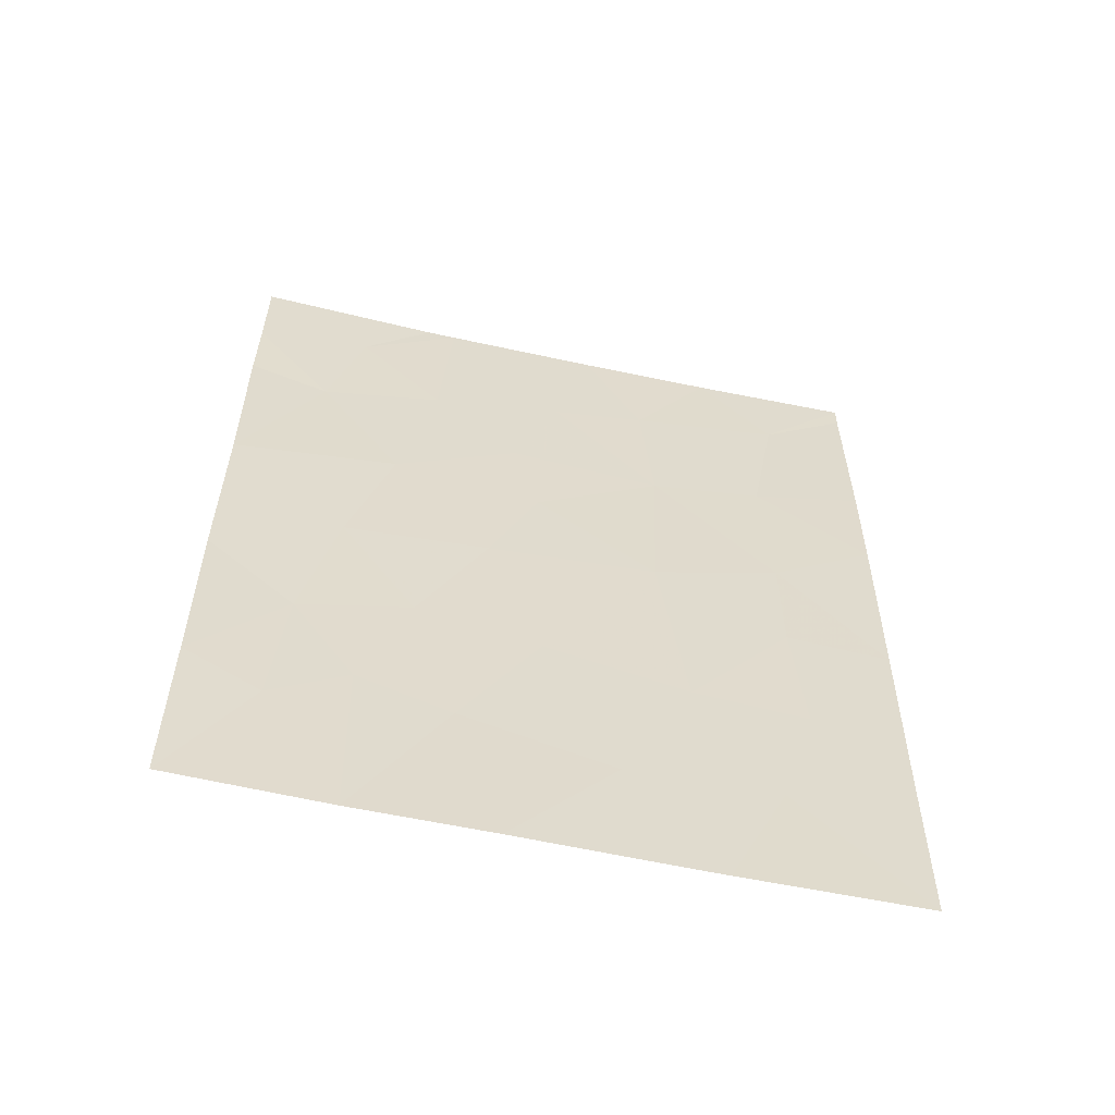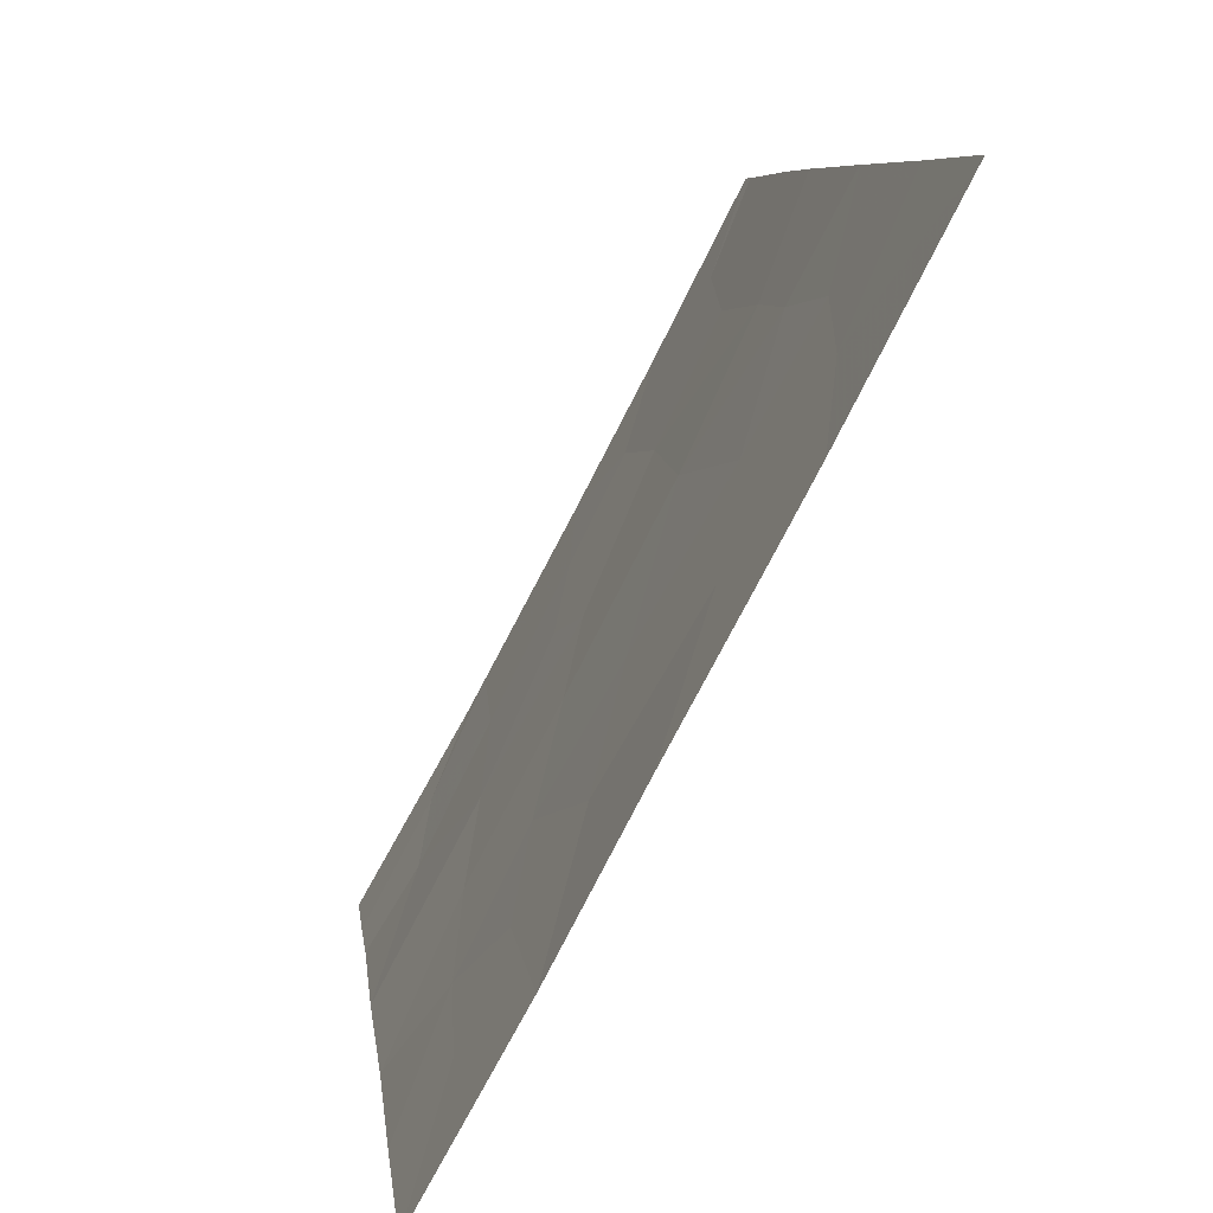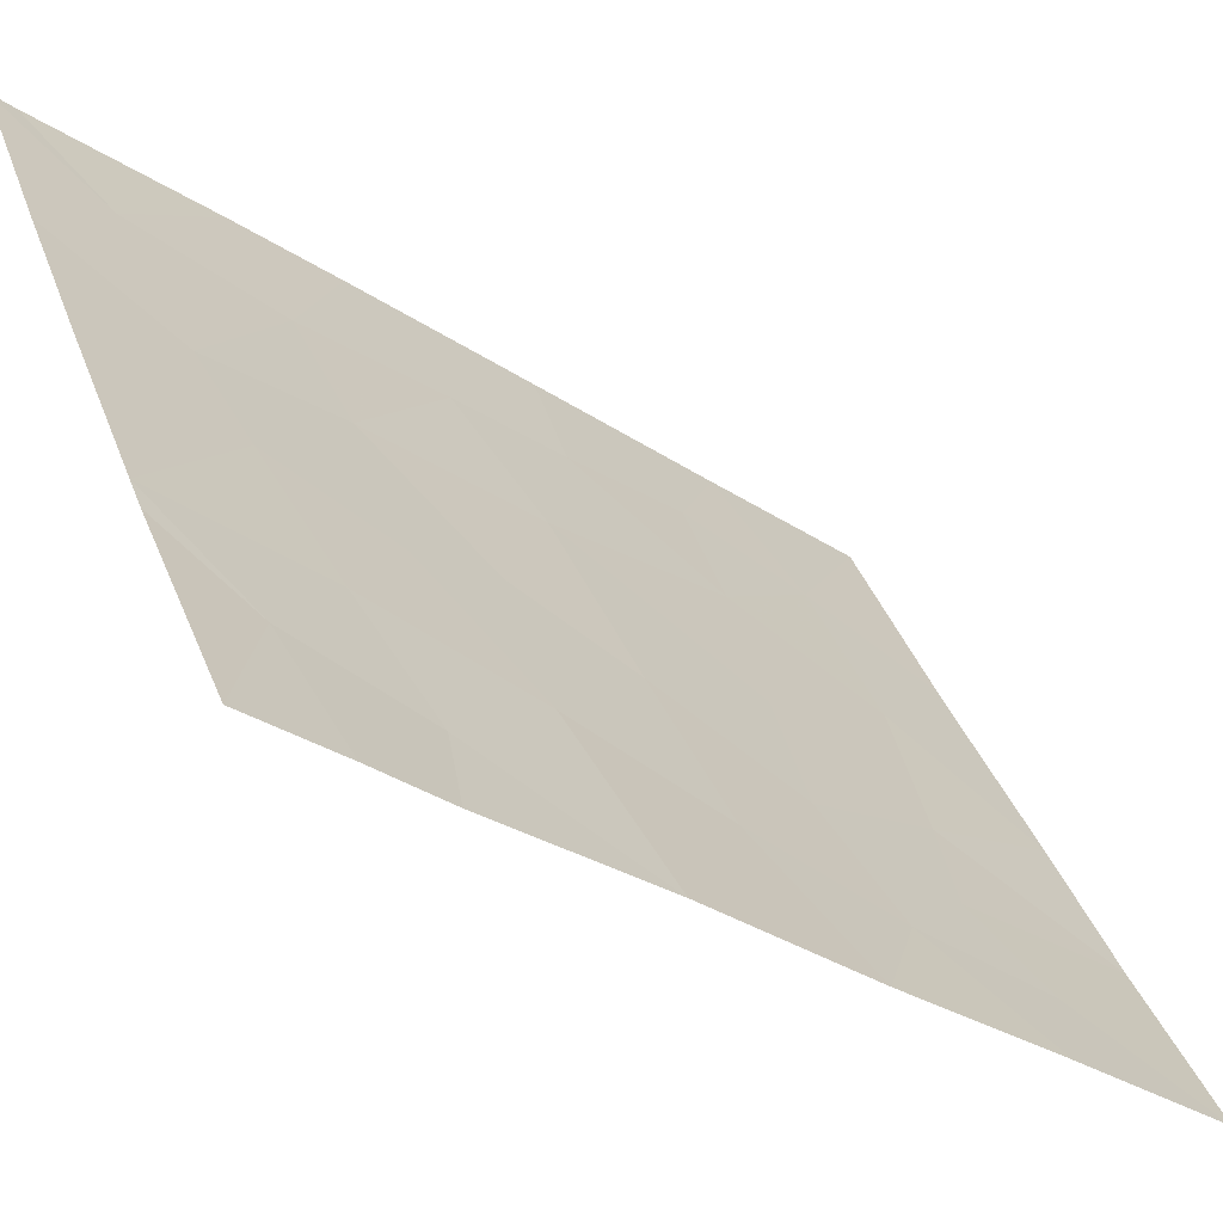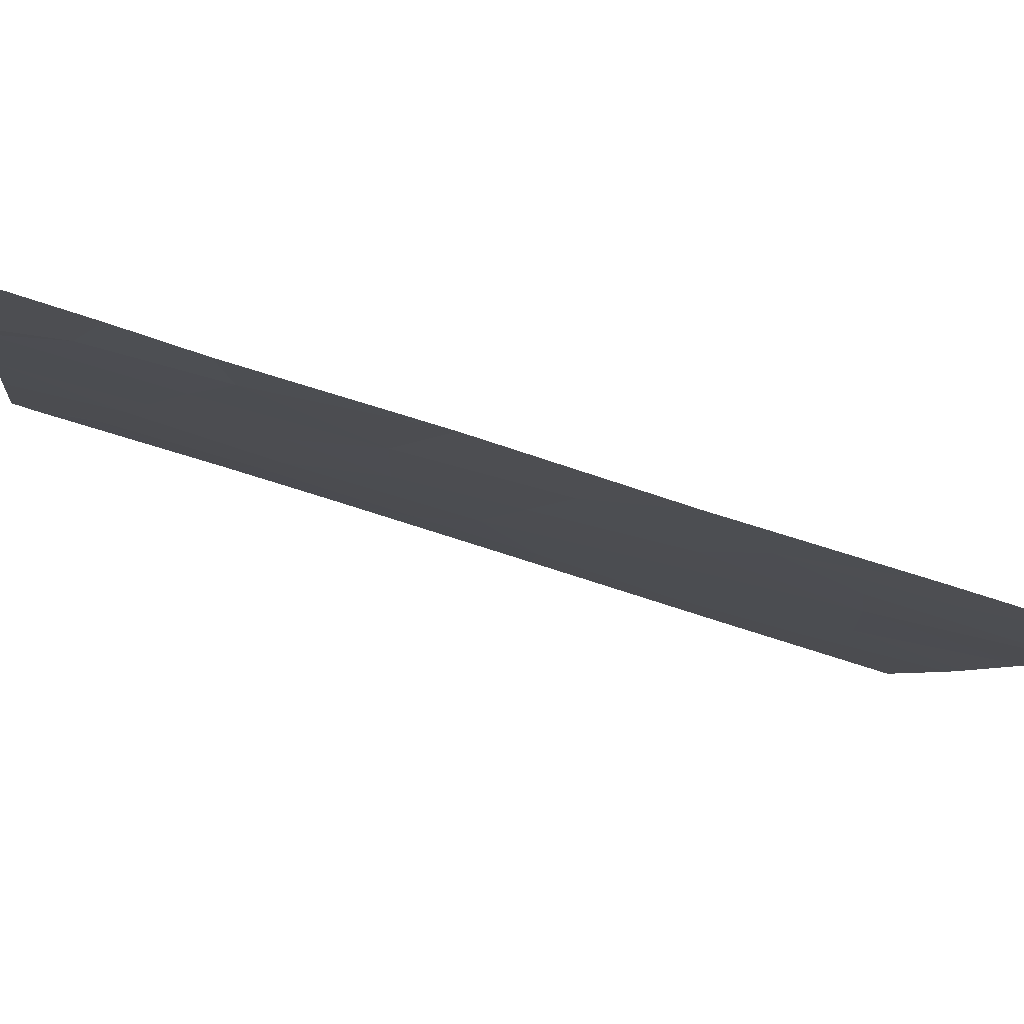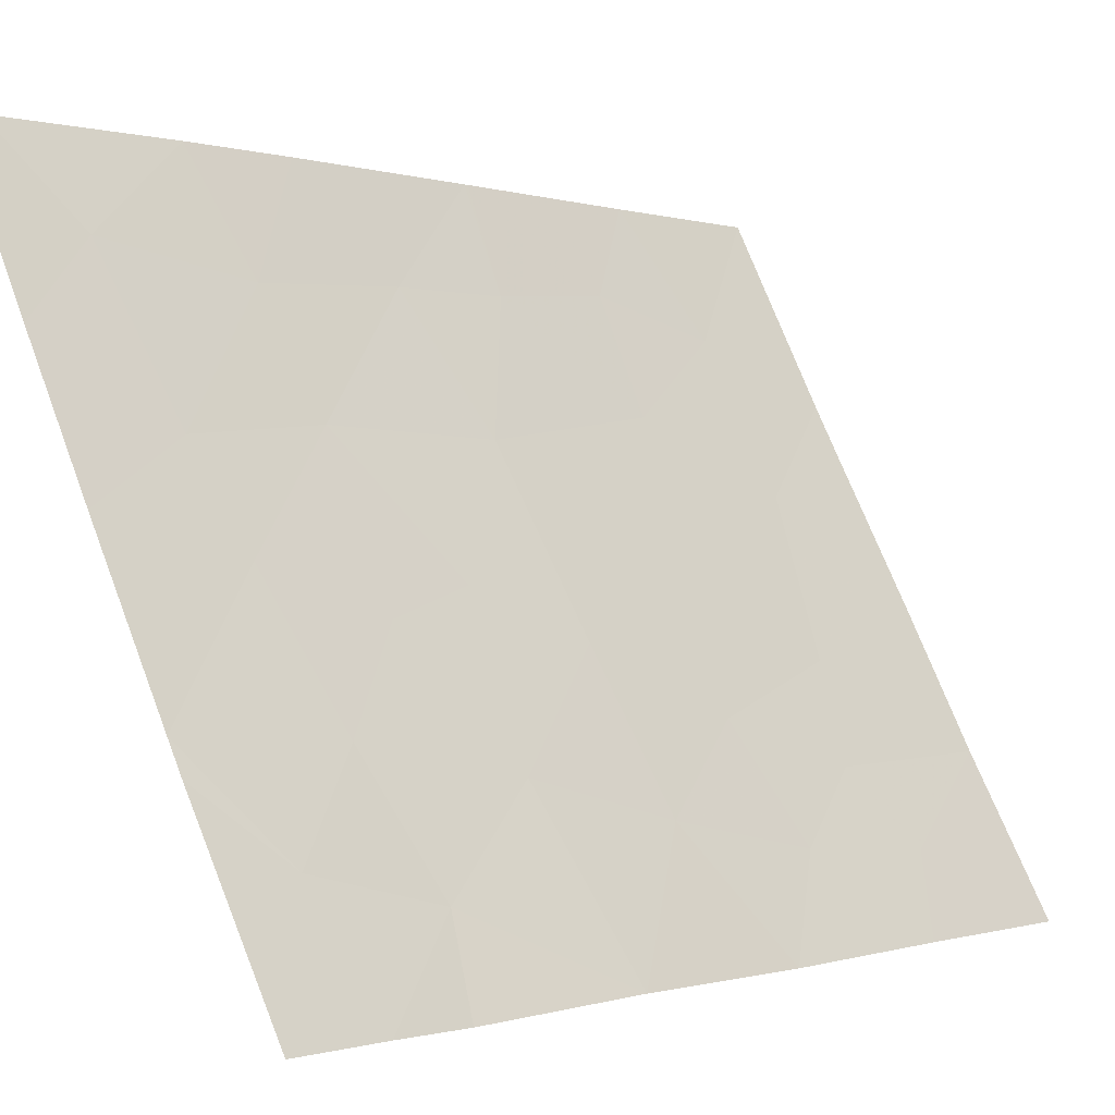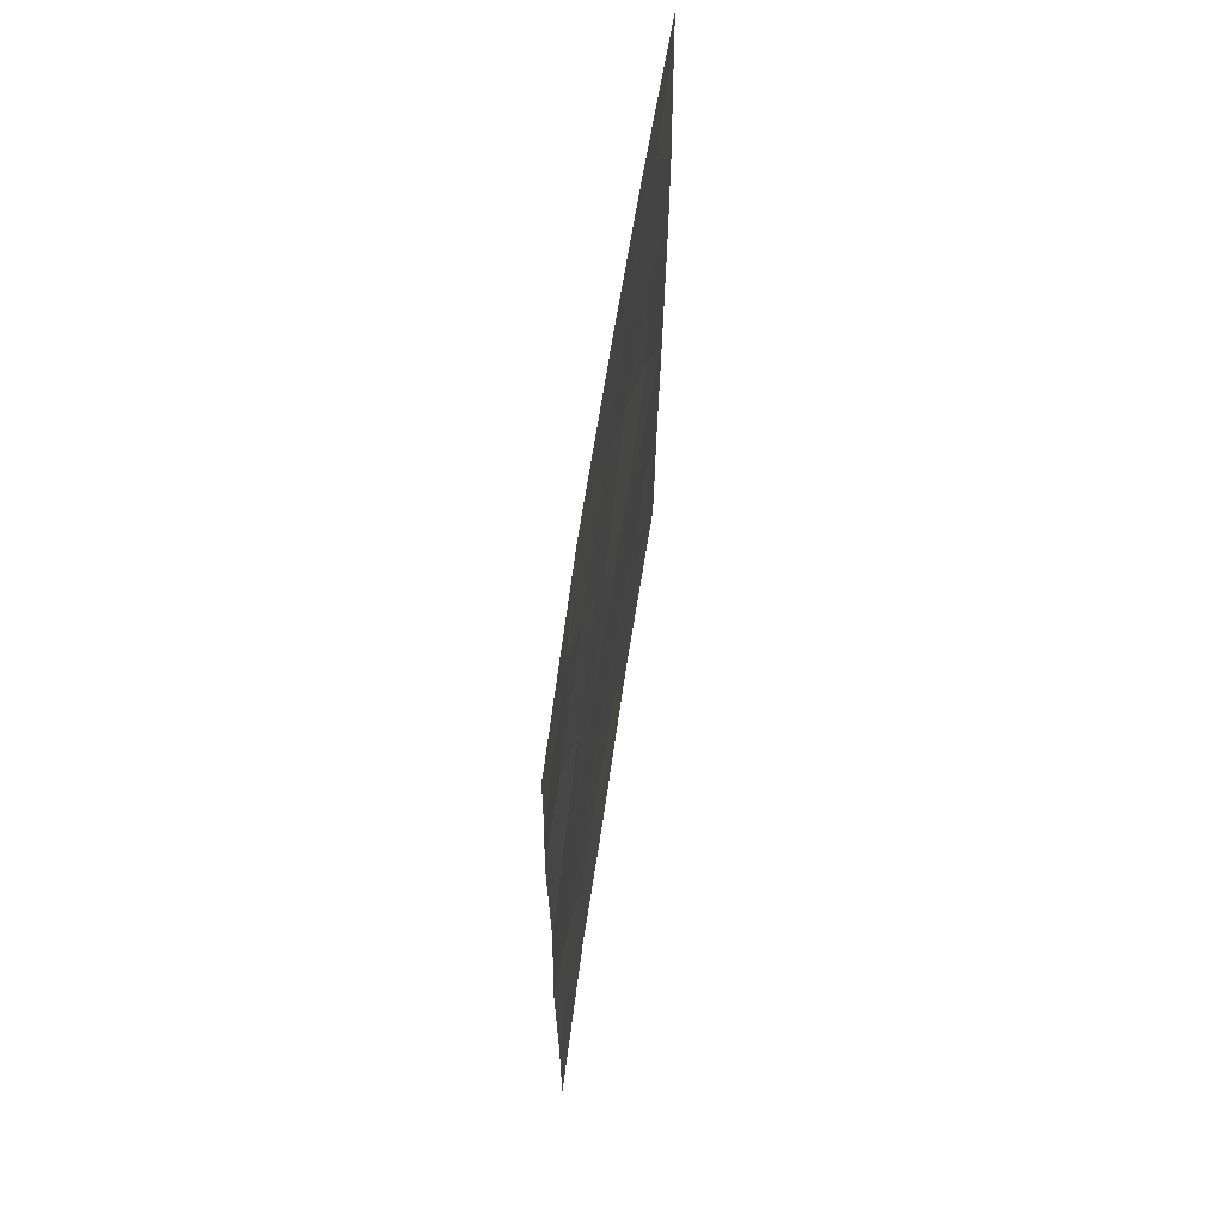
<metadata>
{"format":"obj","ext":"obj","renderer":"f3d","projection":"perspective","resolution":1024,"background":"white","views":[{"elev":-57.0,"azim":105.2,"up":"+Z"},{"elev":6.7,"azim":174.1,"up":"+Y"},{"elev":-30.2,"azim":46.3,"up":"+Y"},{"elev":-67.6,"azim":71.7,"up":"+Y"},{"elev":0.1,"azim":41.0,"up":"+Y"},{"elev":64.6,"azim":36.7,"up":"+Z"}]}
</metadata>
<code>
v 94.25 55.39 -42.72
v 93.11 57.41 -42.3
v 91.34 60.68 -39.5
v 91.1 61.1 -46.51
v 93.18 57.22 -47.48
v 90.57 62.08 -48.3
v 92.55 58.37 -47.87
v 90.36 62.51 -46.64
v 89.79 63.67 -45.03
v 89.77 63.64 -47.69
v 92.42 58.66 -44.03
v 92.98 57.64 -38
v 92.78 58.01 -38
v 93.45 56.8 -38.96
v 91.24 60.84 -41.41
v 89.79 63.67 -44.97
v 90.45 62.37 -43.24
v 94.24 55.37 -47.64
v 93.61 56.45 -46.23
v 91.73 59.96 -38
v 89.76 63.63 -50
v 90.96 61.35 -50
v 94.25 55.4 -38
v 94.25 55.39 -39.27
v 92.27 58.94 -50
v 94.23 55.37 -50
v 93.17 57.26 -50
v 89.8 63.69 -38.33
v 89.8 63.7 -42.33
v 91.24 60.82 -50
v 92.86 57.85 -40.17
v 92.86 57.82 -45.78
v 94.23 55.37 -40.31
v 93.67 56.37 -40.61
v 94.23 55.36 -45.18
v 89.8 63.69 -38
v 89.81 63.7 -40.81
v 92.04 59.34 -46.1
v 91.56 60.22 -48.38
v 91.3 60.76 -43.82
v 90.84 61.65 -38
v 90.36 62.59 -39.18
v 93.71 56.3 -48.17
v 93.39 56.88 -44.23
v 90.52 62.27 -41.18
v 92.27 58.94 -41.29
v 90.45 62.38 -44.85
v 92.09 59.26 -42.56
v 91.97 59.5 -39.77
f 9 10 8
f 14 13 31
f 21 22 6
f 12 14 23
f 25 27 7
f 27 26 43
f 28 37 42
f 5 19 32
f 32 38 7
f 1 33 34
f 16 9 47
f 9 8 47
f 3 41 42
f 17 47 40
f 18 35 19
f 35 1 44
f 19 44 32
f 4 39 38
f 10 21 6
f 42 36 28
f 22 30 39
f 20 41 3
f 15 45 17
f 24 14 34
f 33 24 34
f 7 5 32
f 29 16 17
f 14 31 34
f 30 25 39
f 25 7 39
f 47 8 4
f 4 40 47
f 13 20 49
f 8 10 6
f 7 27 5
f 11 48 40
f 43 5 27
f 4 38 40
f 6 39 4
f 40 38 11
f 43 26 18
f 12 13 14
f 8 6 4
f 7 38 39
f 42 45 3
f 41 36 42
f 38 32 11
f 14 24 23
f 35 44 19
f 6 22 39
f 5 43 19
f 44 11 32
f 43 18 19
f 17 40 15
f 44 2 11
f 15 48 46
f 31 13 49
f 31 2 34
f 45 42 37
f 3 45 15
f 2 1 34
f 49 20 3
f 2 44 1
f 29 45 37
f 15 49 3
f 31 49 46
f 11 2 48
f 46 2 31
f 45 29 17
f 17 16 47
f 48 2 46
f 40 48 15
f 49 15 46

</code>
